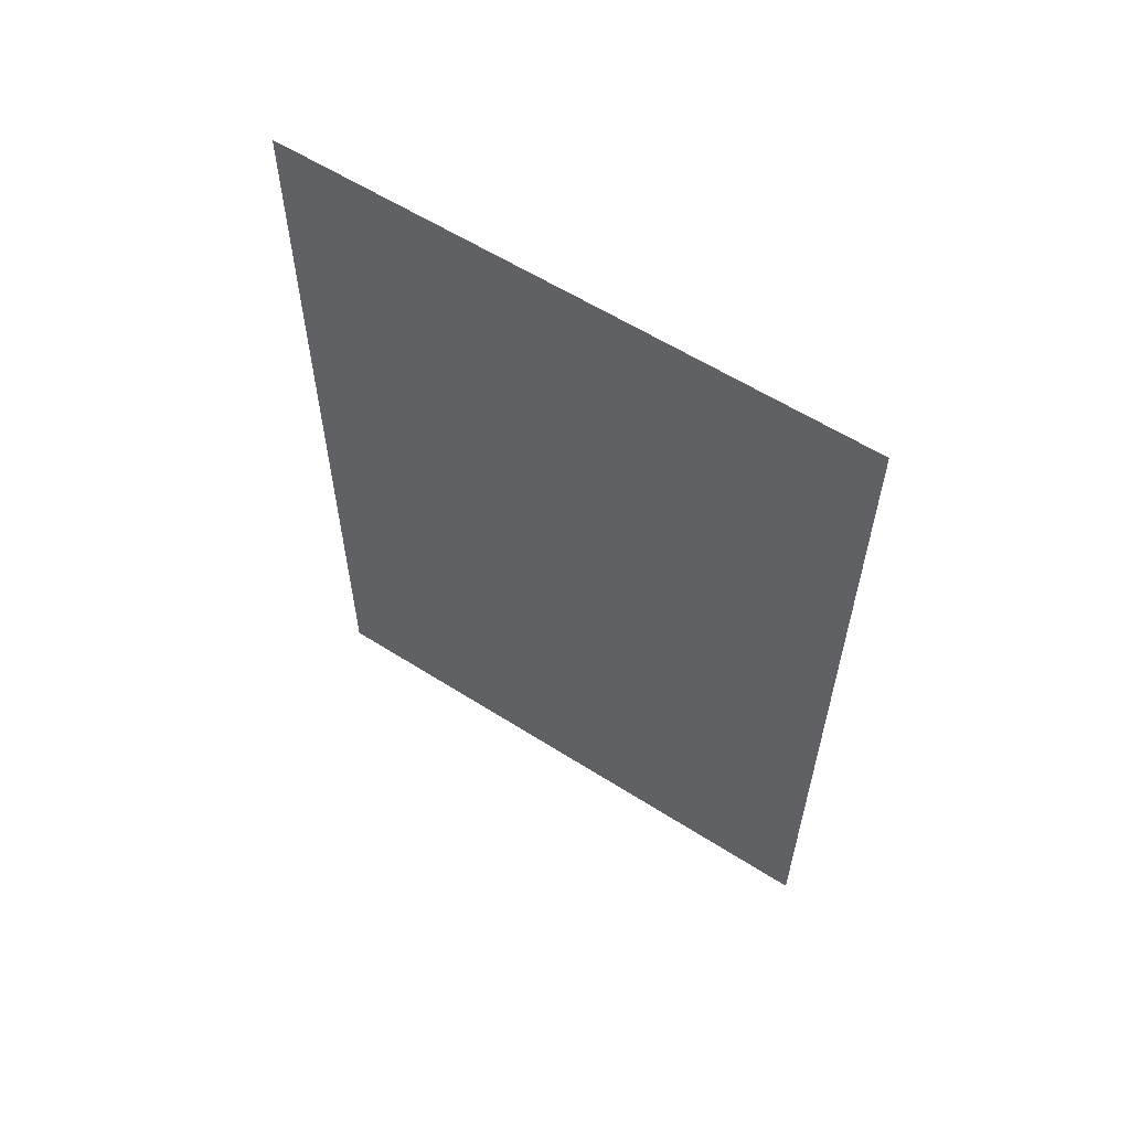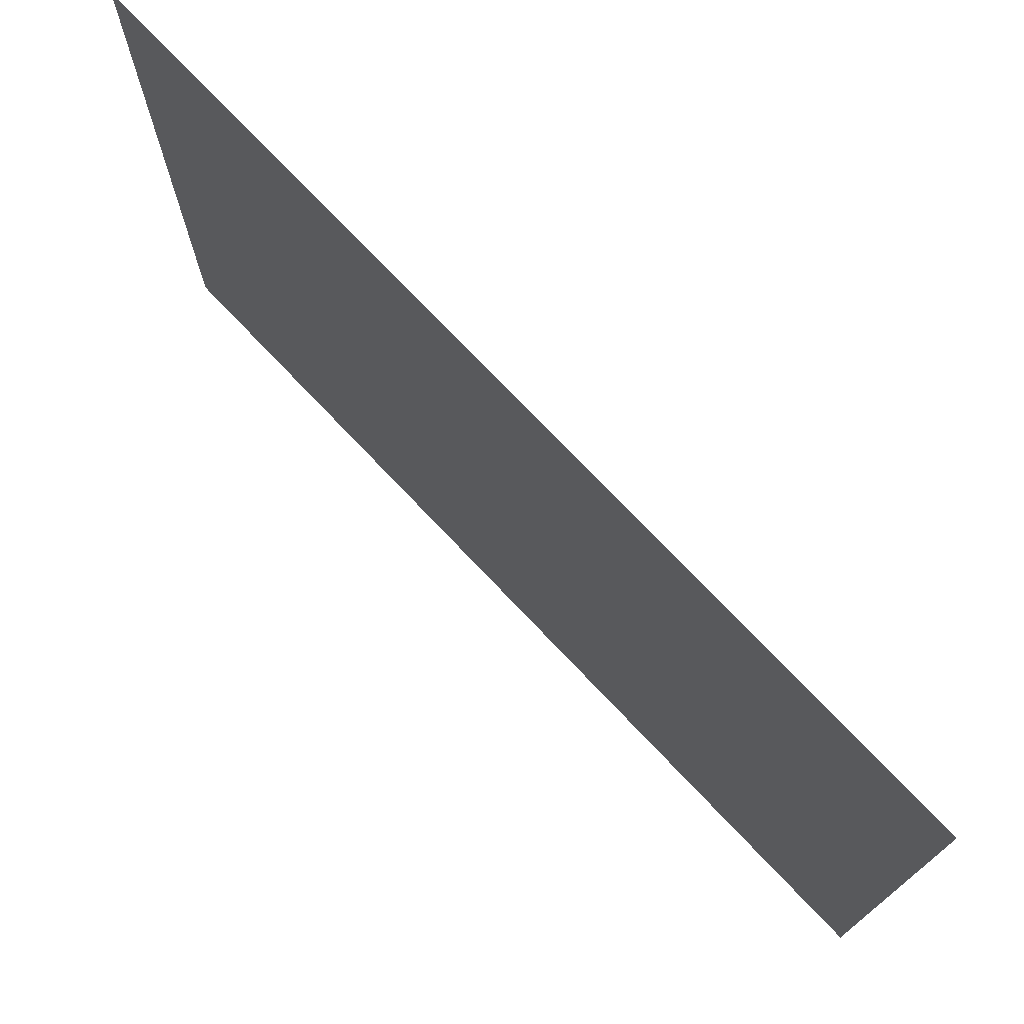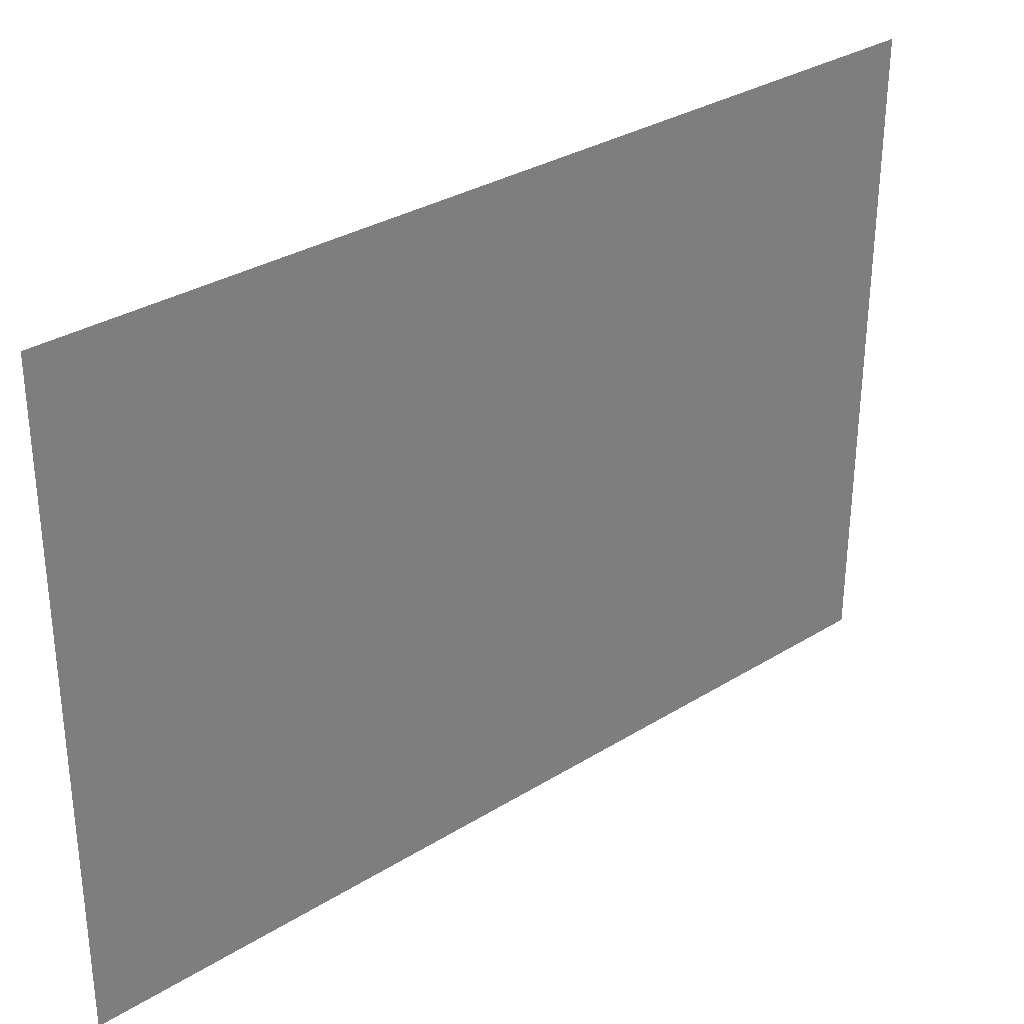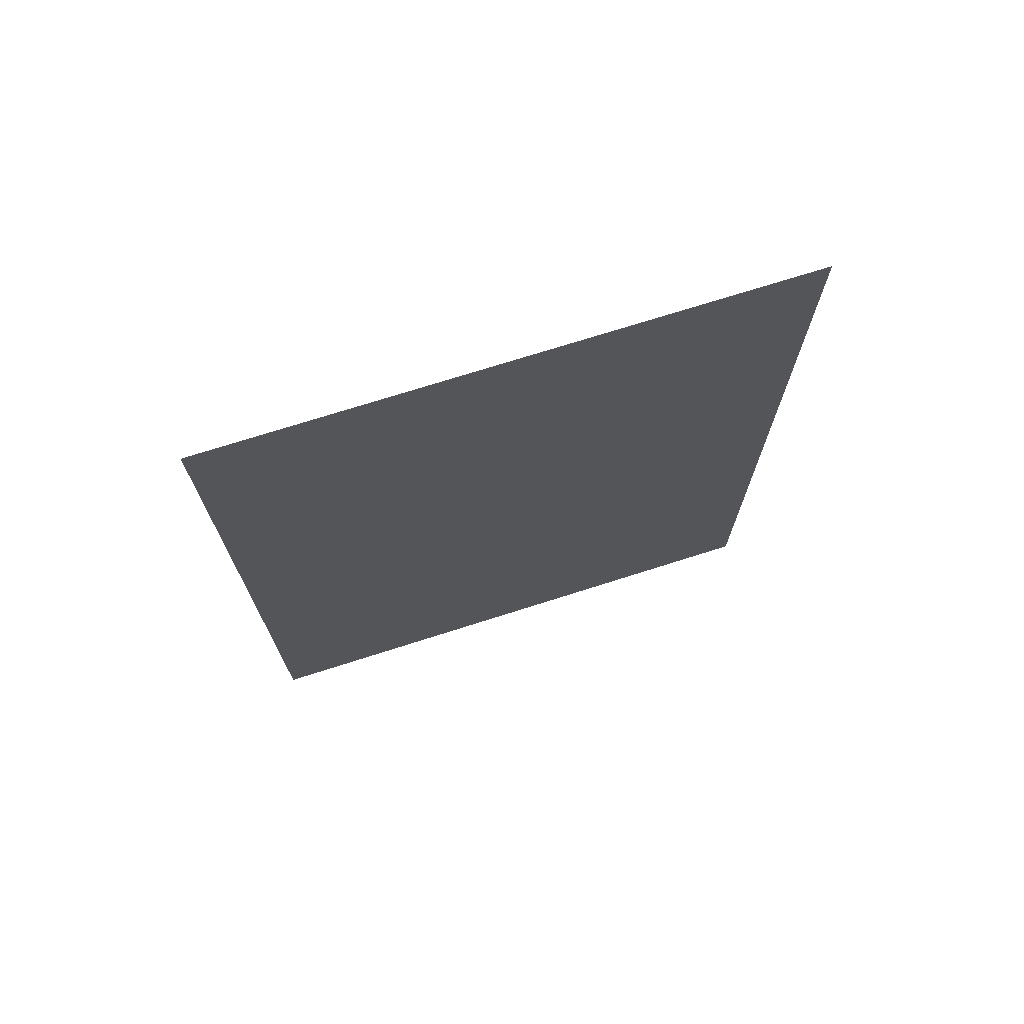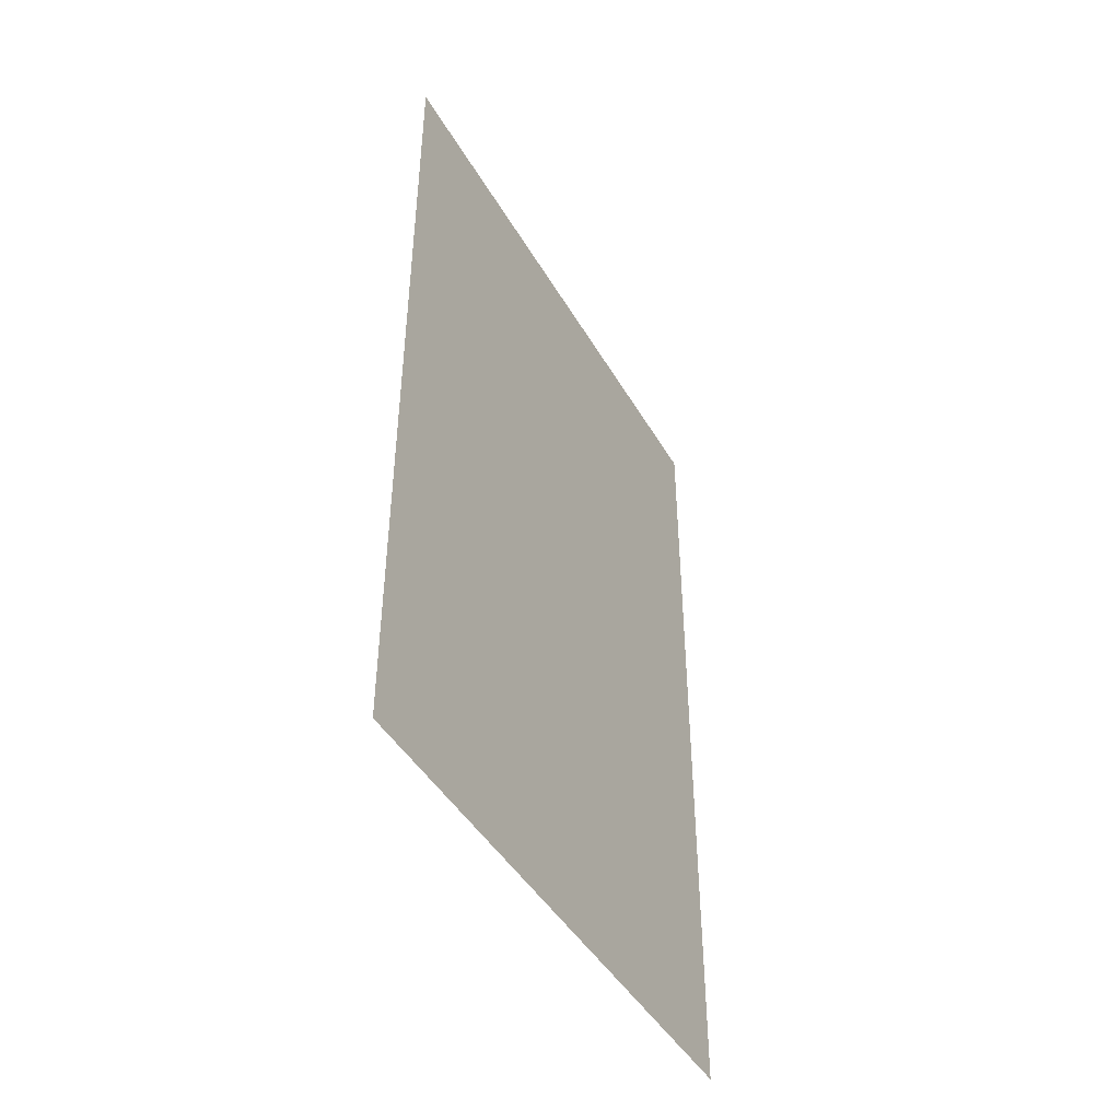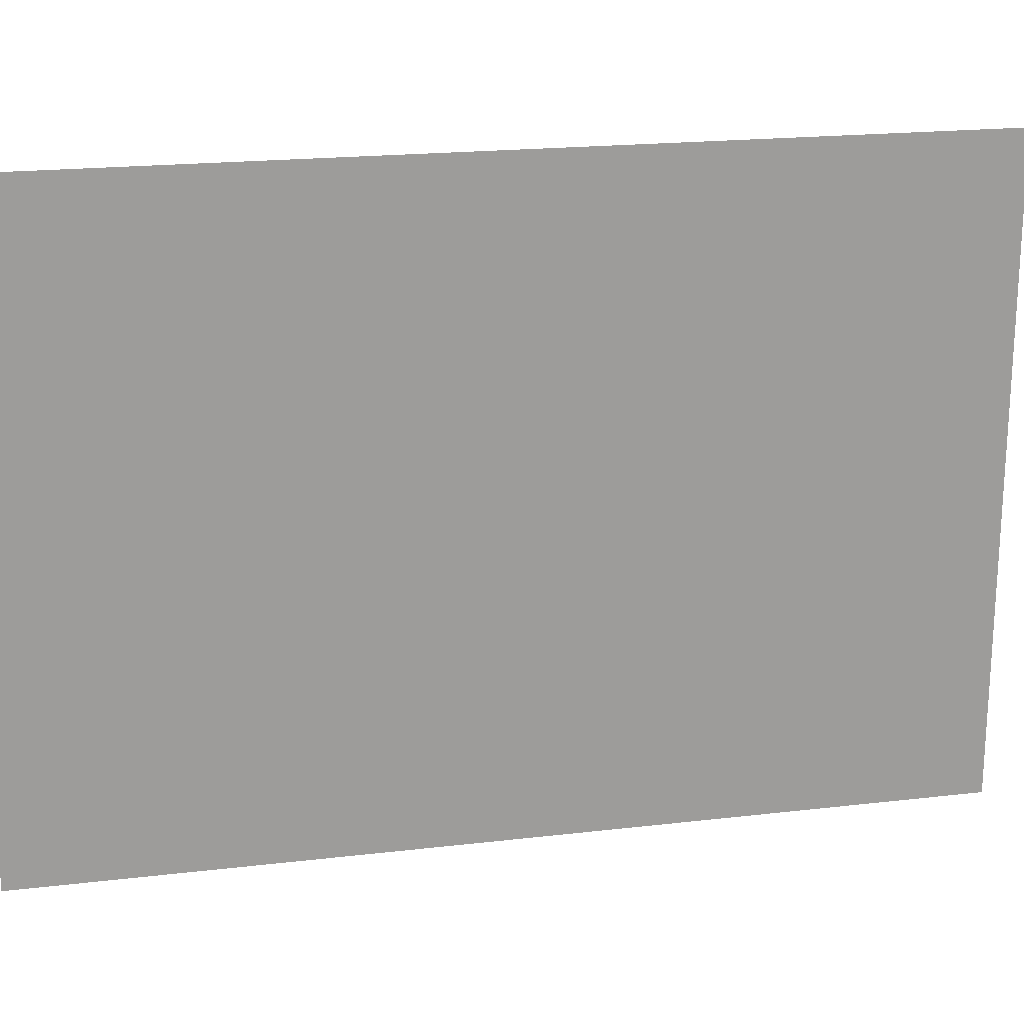
<metadata>
{"format":"obj","ext":"obj","renderer":"f3d","projection":"perspective","resolution":1024,"background":"white","views":[{"elev":58.8,"azim":-56.9,"up":"+Z"},{"elev":74.1,"azim":-43.5,"up":"+Y"},{"elev":31.6,"azim":48.7,"up":"+Y"},{"elev":72.1,"azim":-107.9,"up":"+Z"},{"elev":-44.8,"azim":-151.8,"up":"+Z"},{"elev":19.6,"azim":77.6,"up":"+Y"}]}
</metadata>
<code>
v -3.534 13.54 0
v -3.529 14.93 0
v -3.534 13.54 2
v -3.529 14.93 2
f 1 2 3
f 2 3 4

</code>
